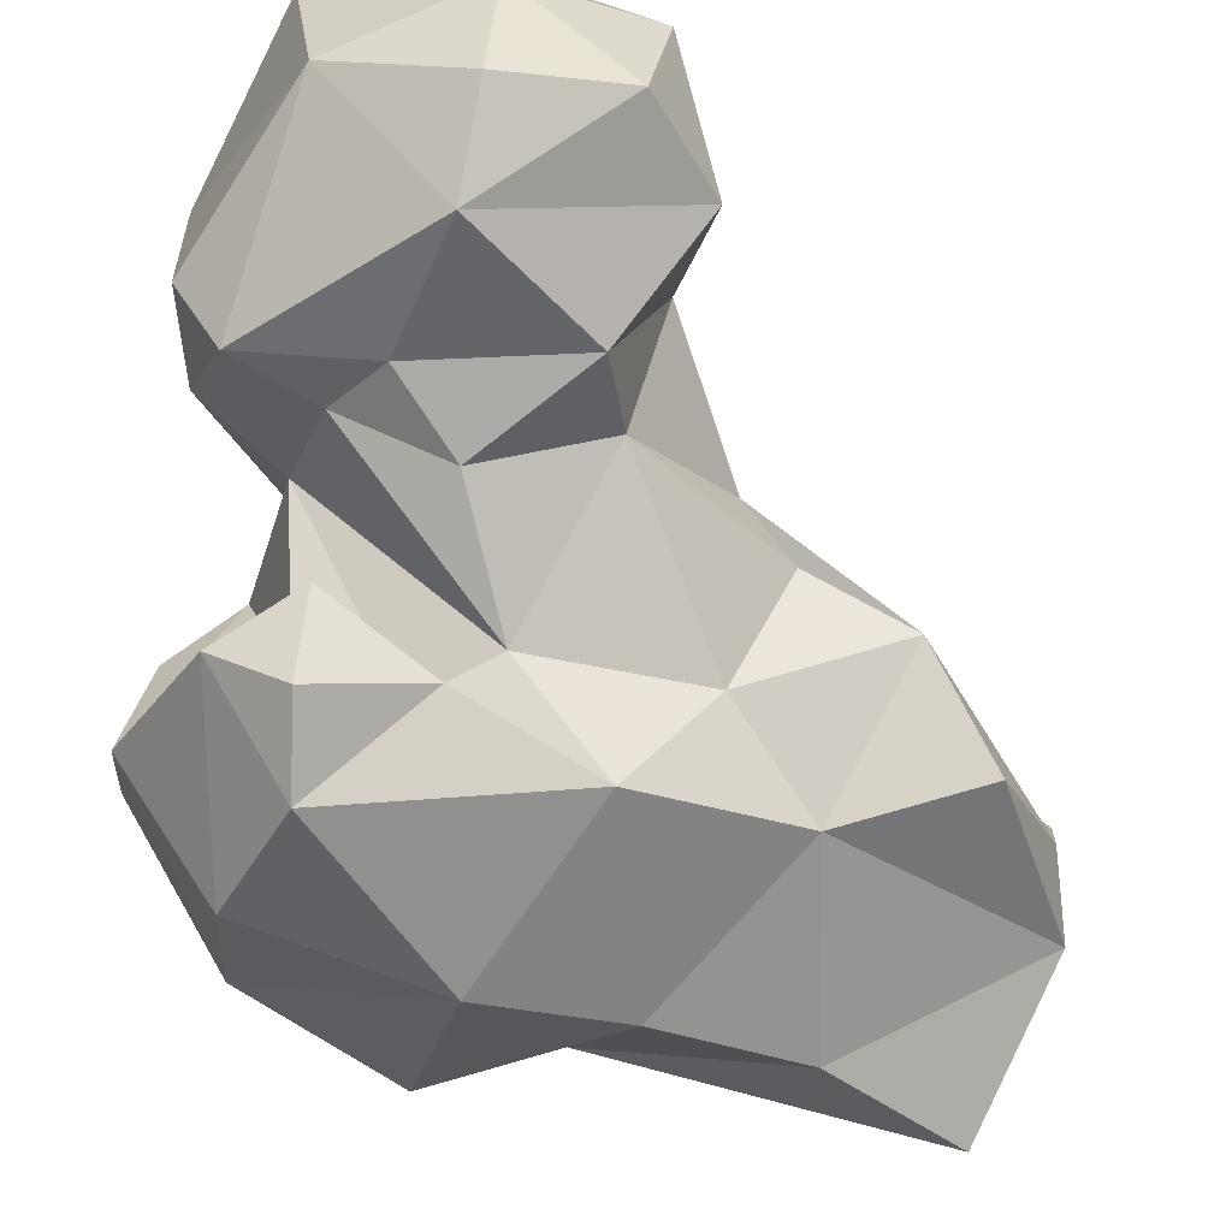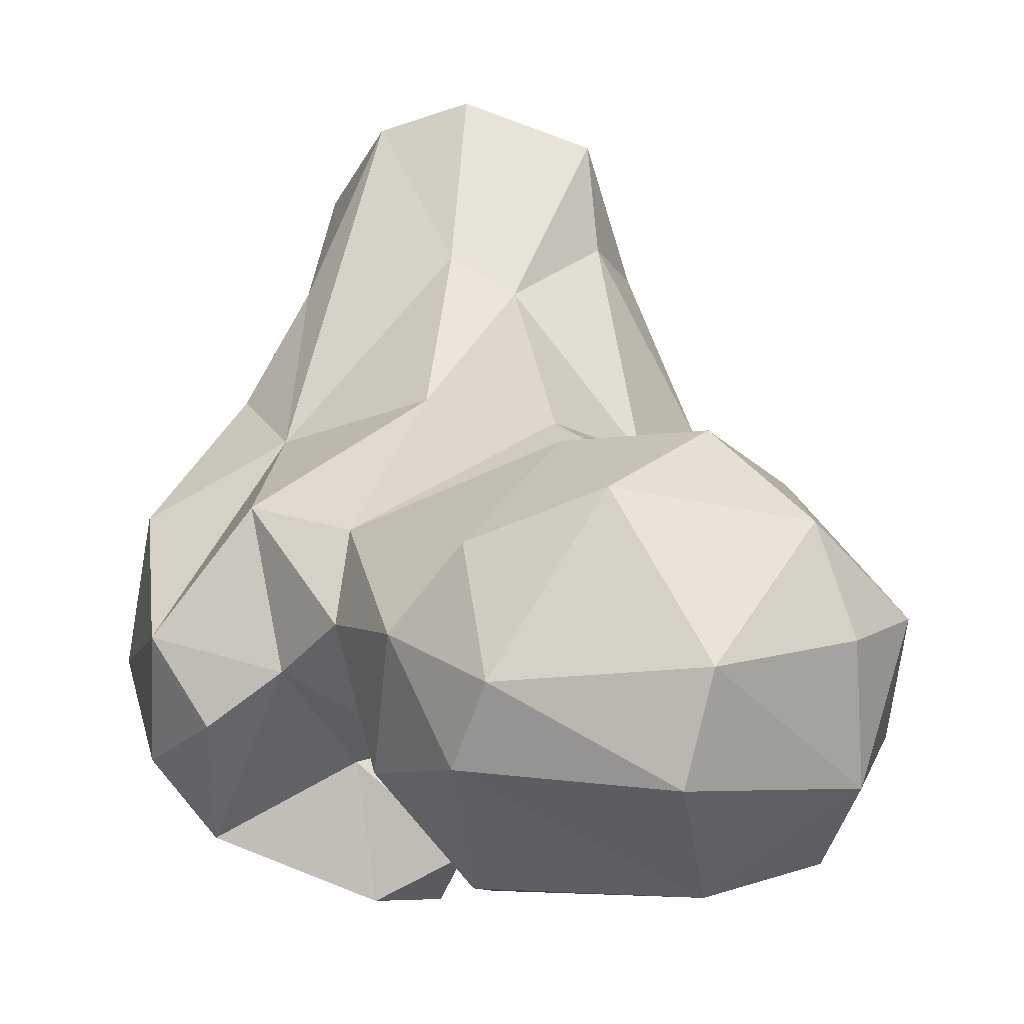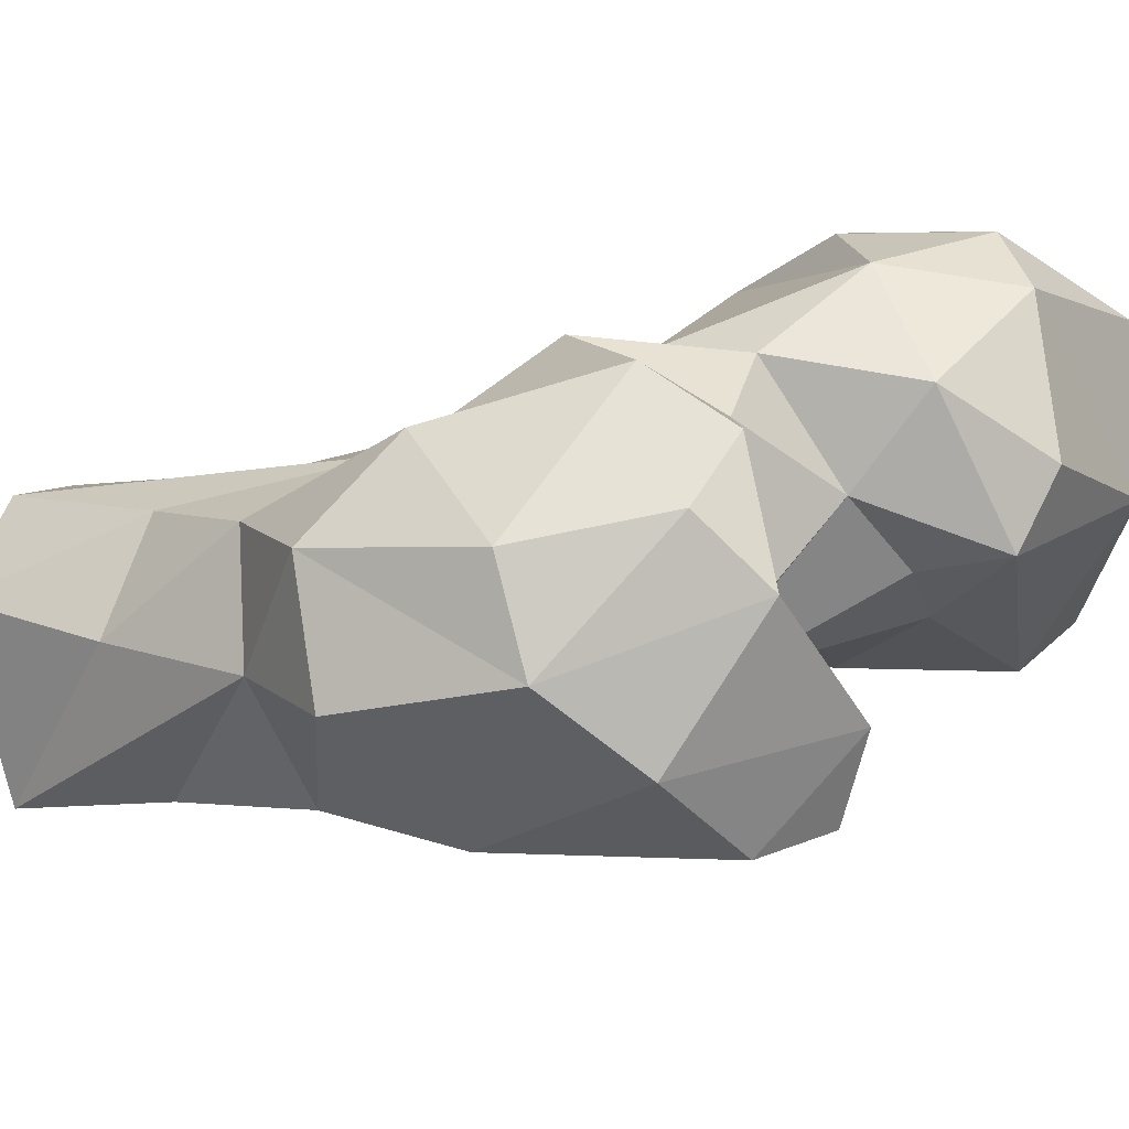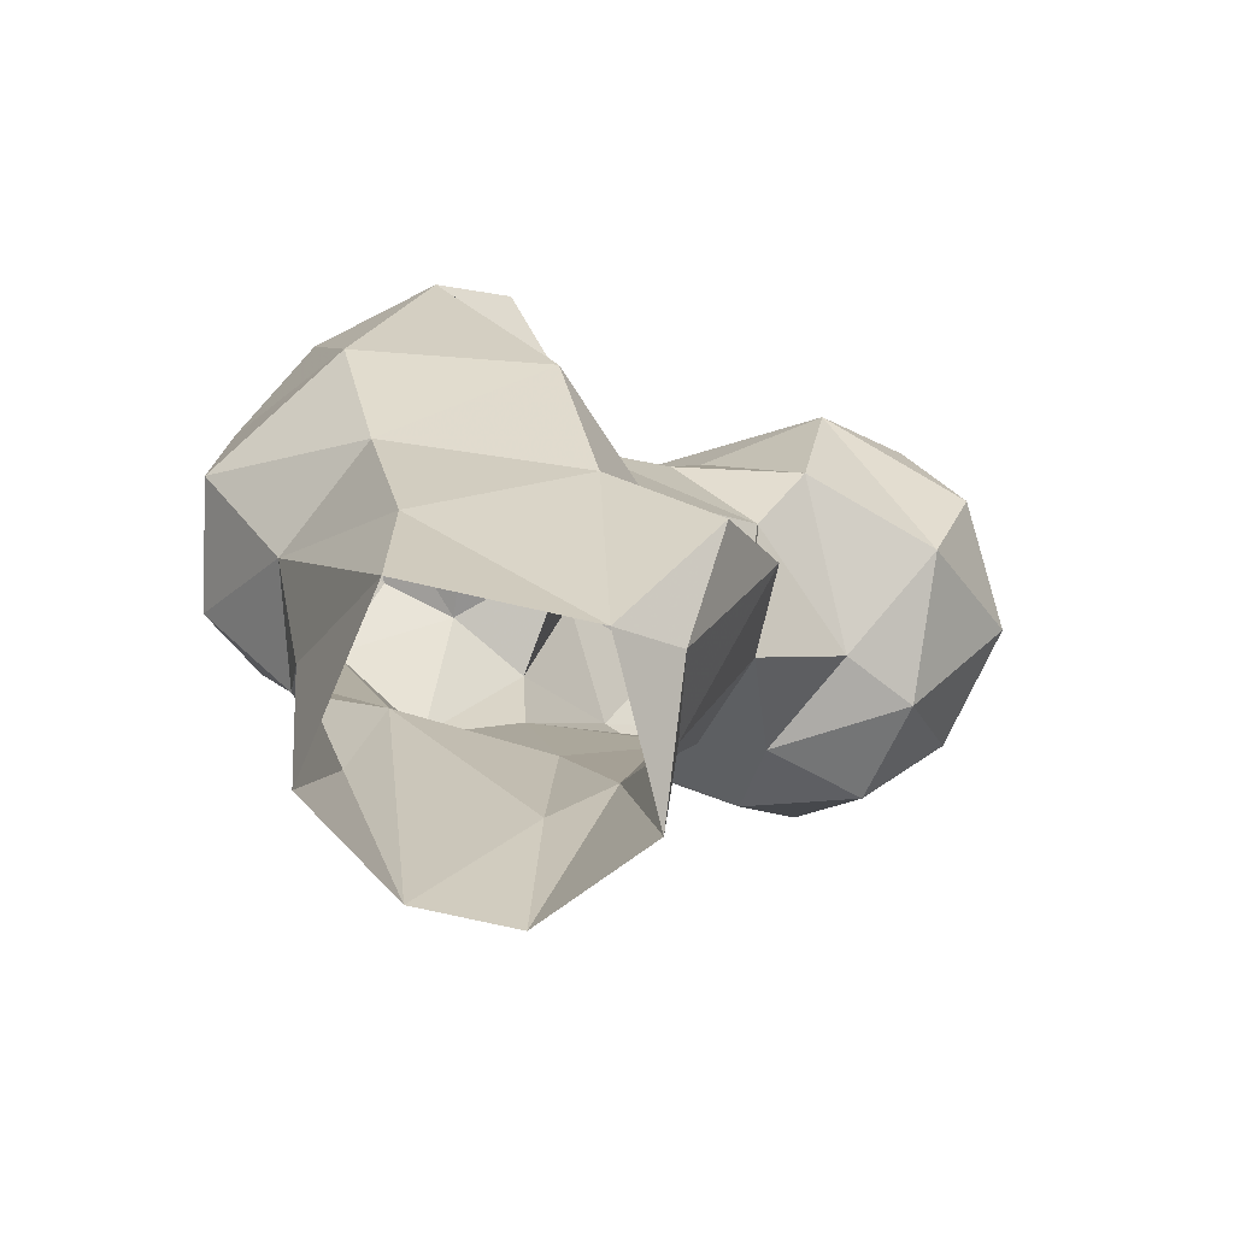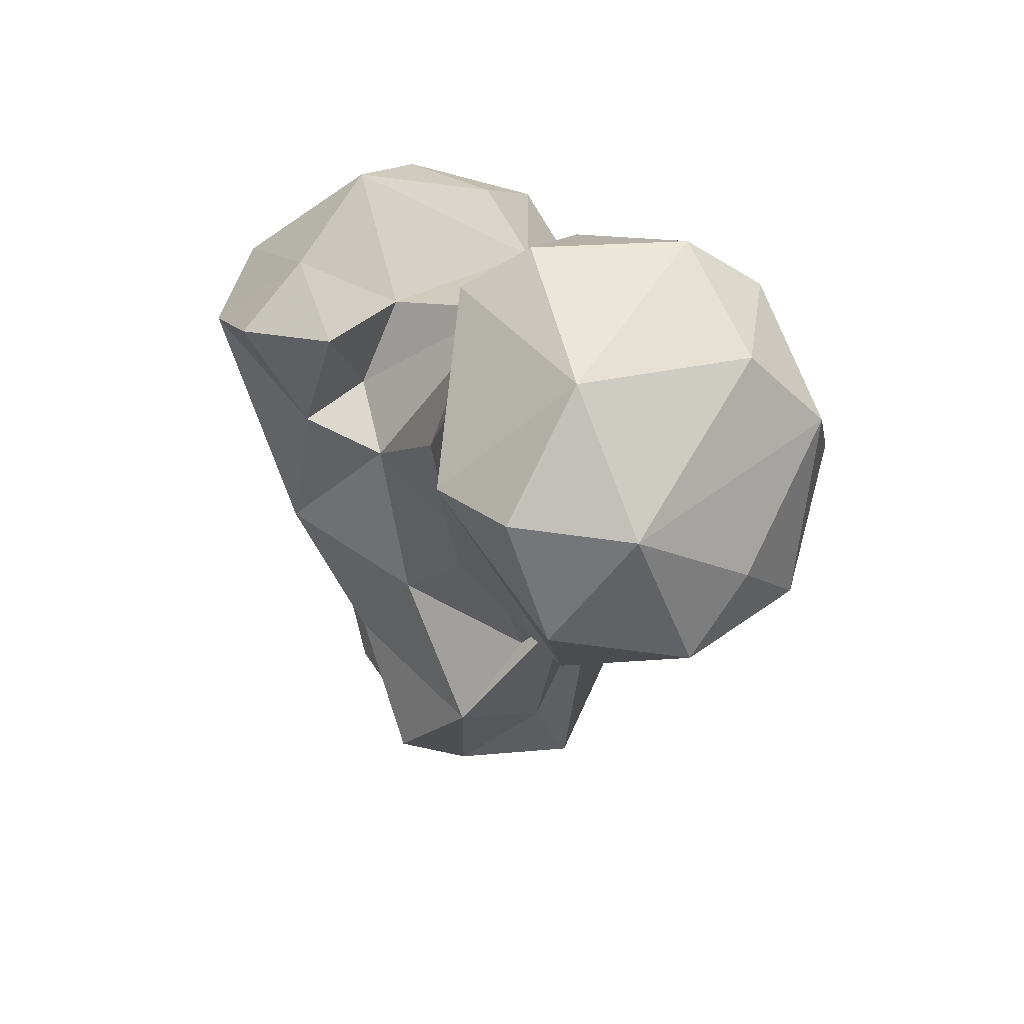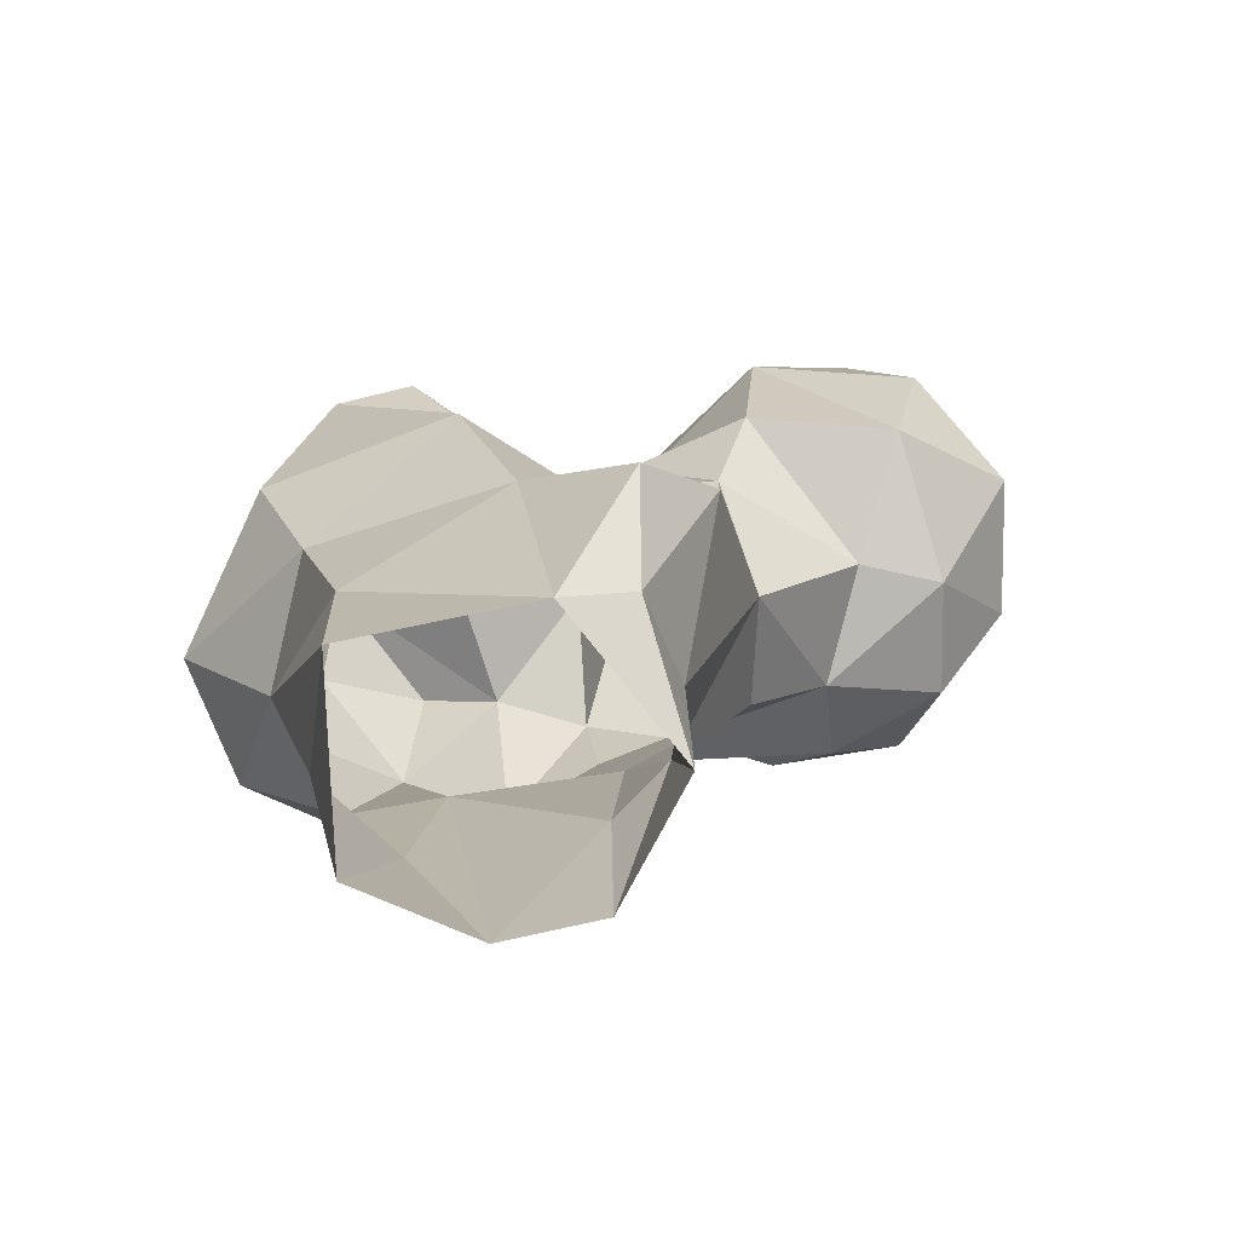
<metadata>
{"format":"obj","ext":"obj","renderer":"f3d","projection":"perspective","resolution":1024,"background":"white","views":[{"elev":-57.1,"azim":52.5,"up":"+Y"},{"elev":48.7,"azim":7.4,"up":"+Y"},{"elev":-22.4,"azim":-64.1,"up":"+Y"},{"elev":-75.2,"azim":14.6,"up":"+Z"},{"elev":50.6,"azim":90.1,"up":"+Z"},{"elev":-79.8,"azim":39.8,"up":"+Z"}]}
</metadata>
<code>
v 32.36 119.5 -1.047
v 51.54 130.3 1.733
v 18.2 137.9 -0.06703
v 57.67 135.9 7.537
v 51.31 151.4 0.1321
v 25.15 152.2 1.127
v 36.01 157.7 0.9775
v 54.21 146.9 13.92
v 19.19 143.8 23.27
v 18.67 130.4 18.04
v 32.99 117.7 18.43
v 37.74 155.2 26.25
v 64.51 127.5 21.27
v 46.03 155.1 31.44
v 16.66 123.1 36.49
v 52.45 122 33.88
v 21.41 145.8 49.94
v 68.32 136.4 33.54
v 13.66 138 37.12
v 63 150.7 50.82
v 29.71 113.2 37.42
v 4.453 129.6 48.78
v 55.86 128.9 47.71
v 63.06 144.6 44.07
v 38.5 156.5 51.15
v 49.81 113.5 55.85
v 27.04 105.8 55.86
v 9.111 114.6 49.14
v 53.83 160.9 56.89
v 6.657 140.5 59.21
v 66.89 139.7 67.79
v 61.26 166.6 66.11
v 36.45 104.3 80.48
v 4.9 126.1 69.28
v 21.6 154.9 68.32
v 9.743 114.3 70.47
v 73.33 157.9 67.06
v 48.91 125.7 67.48
v 47.97 116.2 73.36
v 33.43 157.8 72.56
v 20.63 107.5 77.99
v 12.04 145.3 80.24
v 79.62 166.1 67.62
v 58.29 132.9 79.94
v 73.87 136.8 75.24
v 86.97 149.2 72.14
v 71.01 177.2 71.08
v 56.1 174.8 72.29
v 39.39 123.1 71.39
v 93.13 164 82.36
v 82.51 176.5 81.42
v 62.08 182.2 84.52
v 92.62 147.5 85.1
v 27.14 145.4 83.21
v 34.35 127.8 81.51
v 42.84 142.3 88.97
v 33.59 155 83.48
v 44.39 108.7 86.23
v 11.61 129.4 85.4
v 53.43 137.5 91.75
v 47.98 174.5 86.95
v 47.39 120 87.47
v 61.71 135.8 90.47
v 41.12 166.4 93.05
v 77.96 134.5 94.73
v 19.3 139.9 87.65
v 19.51 123 90.64
v 37.88 116 92.22
v 87.67 170.4 91.02
v 86.86 142.6 98.77
v 40.27 151.3 99.47
v 89.73 157.4 99.37
v 74.18 178.8 102.7
v 52.47 173.2 103
v 52.87 137 102.8
v 75.17 150.6 109.8
v 49.63 164.3 107.3
v 72.39 170.2 111.2
v 51.73 145.5 108.3
f 76 78 77
f 74 77 78
f 76 77 79
f 72 73 78
f 71 75 79
f 65 76 75
f 65 70 76
f 69 73 72
f 53 72 70
f 56 60 75
f 61 64 74
f 50 69 72
f 53 70 65
f 55 67 68
f 55 68 62
f 58 62 68
f 44 63 60
f 73 74 78
f 59 67 66
f 41 68 67
f 50 51 69
f 54 56 57
f 54 55 56
f 54 66 67
f 40 57 64
f 36 67 59
f 45 65 63
f 48 64 61
f 36 41 67
f 51 73 69
f 42 66 54
f 60 63 75
f 45 46 65
f 38 60 56
f 30 34 42
f 47 48 52
f 2 16 11
f 34 59 42
f 49 56 55
f 5 14 8
f 43 47 51
f 17 30 42
f 49 55 62
f 52 74 73
f 37 46 45
f 44 45 63
f 32 48 47
f 37 43 46
f 14 29 20
f 31 44 38
f 32 40 48
f 29 40 32
f 43 51 50
f 56 75 71
f 15 28 22
f 38 49 39
f 32 47 43
f 16 26 21
f 32 43 37
f 48 61 52
f 25 40 29
f 71 79 77
f 64 77 74
f 1 11 15
f 26 39 33
f 50 72 53
f 56 71 57
f 31 37 45
f 20 37 31
f 26 38 39
f 63 65 75
f 47 52 51
f 25 35 40
f 27 36 28
f 20 32 37
f 12 25 14
f 22 36 34
f 26 33 27
f 22 28 36
f 33 68 41
f 38 56 49
f 20 31 24
f 27 33 41
f 6 12 7
f 17 35 25
f 46 53 65
f 54 67 55
f 17 19 30
f 18 24 23
f 8 14 20
f 19 22 30
f 33 39 58
f 23 24 31
f 23 31 38
f 21 27 28
f 35 57 40
f 9 19 17
f 72 78 76
f 14 25 29
f 35 54 57
f 15 21 28
f 4 5 8
f 39 49 62
f 33 58 68
f 18 20 24
f 15 22 19
f 75 76 79
f 22 34 30
f 70 72 76
f 52 61 74
f 31 45 44
f 16 23 26
f 13 18 16
f 64 71 77
f 2 13 16
f 11 16 21
f 10 15 19
f 39 62 58
f 11 21 15
f 1 10 3
f 2 5 4
f 8 20 18
f 6 17 12
f 40 64 48
f 9 10 19
f 21 26 27
f 23 38 26
f 7 12 14
f 20 29 32
f 4 8 18
f 1 15 10
f 35 42 54
f 34 36 59
f 17 42 35
f 43 50 46
f 27 41 36
f 16 18 23
f 57 71 64
f 4 18 13
f 51 52 73
f 6 9 17
f 3 10 9
f 3 9 6
f 2 4 13
f 46 50 53
f 12 17 25
f 1 2 11
f 42 59 66
f 38 44 60
f 5 7 14

</code>
